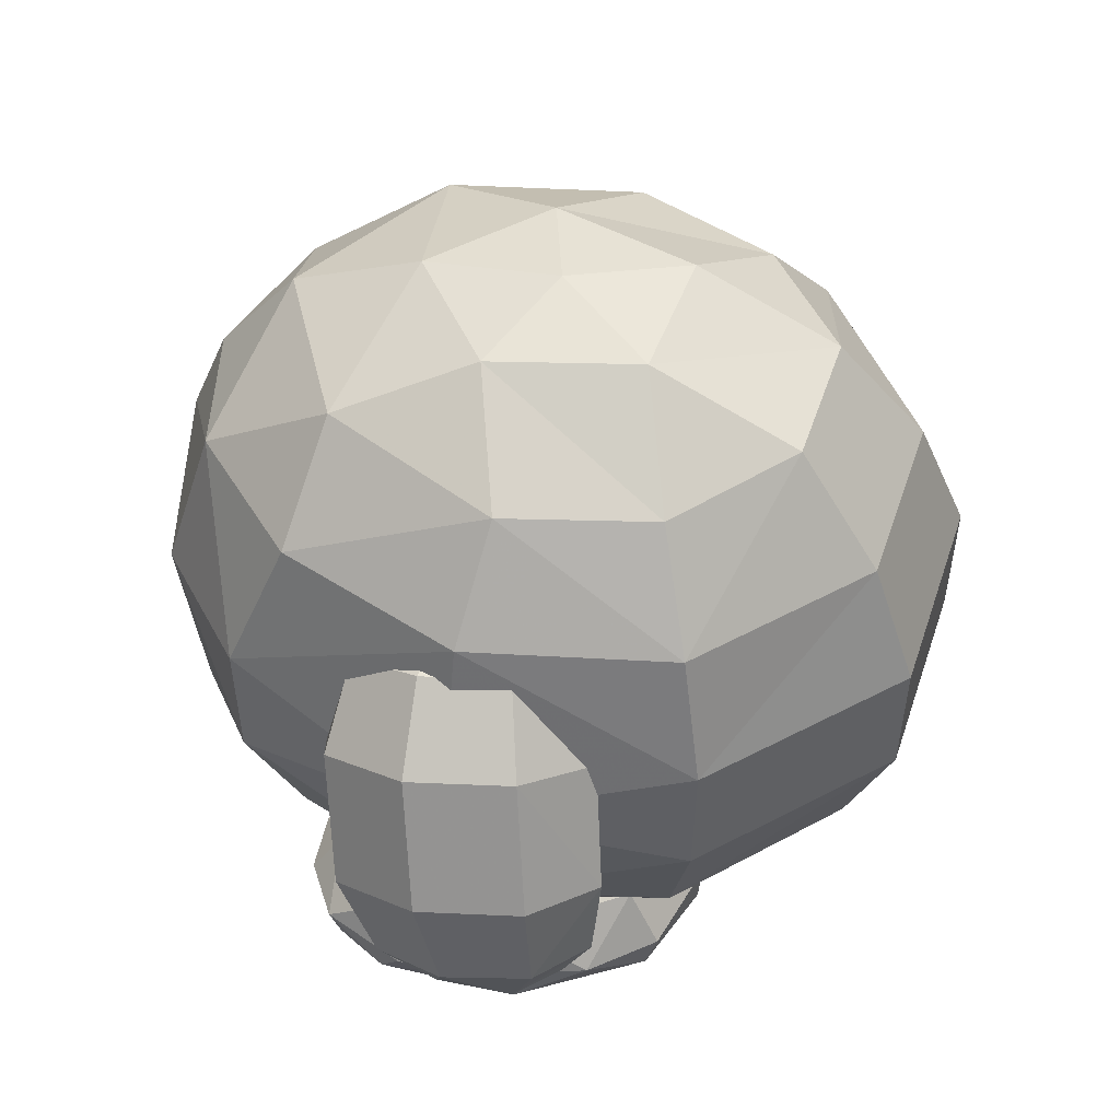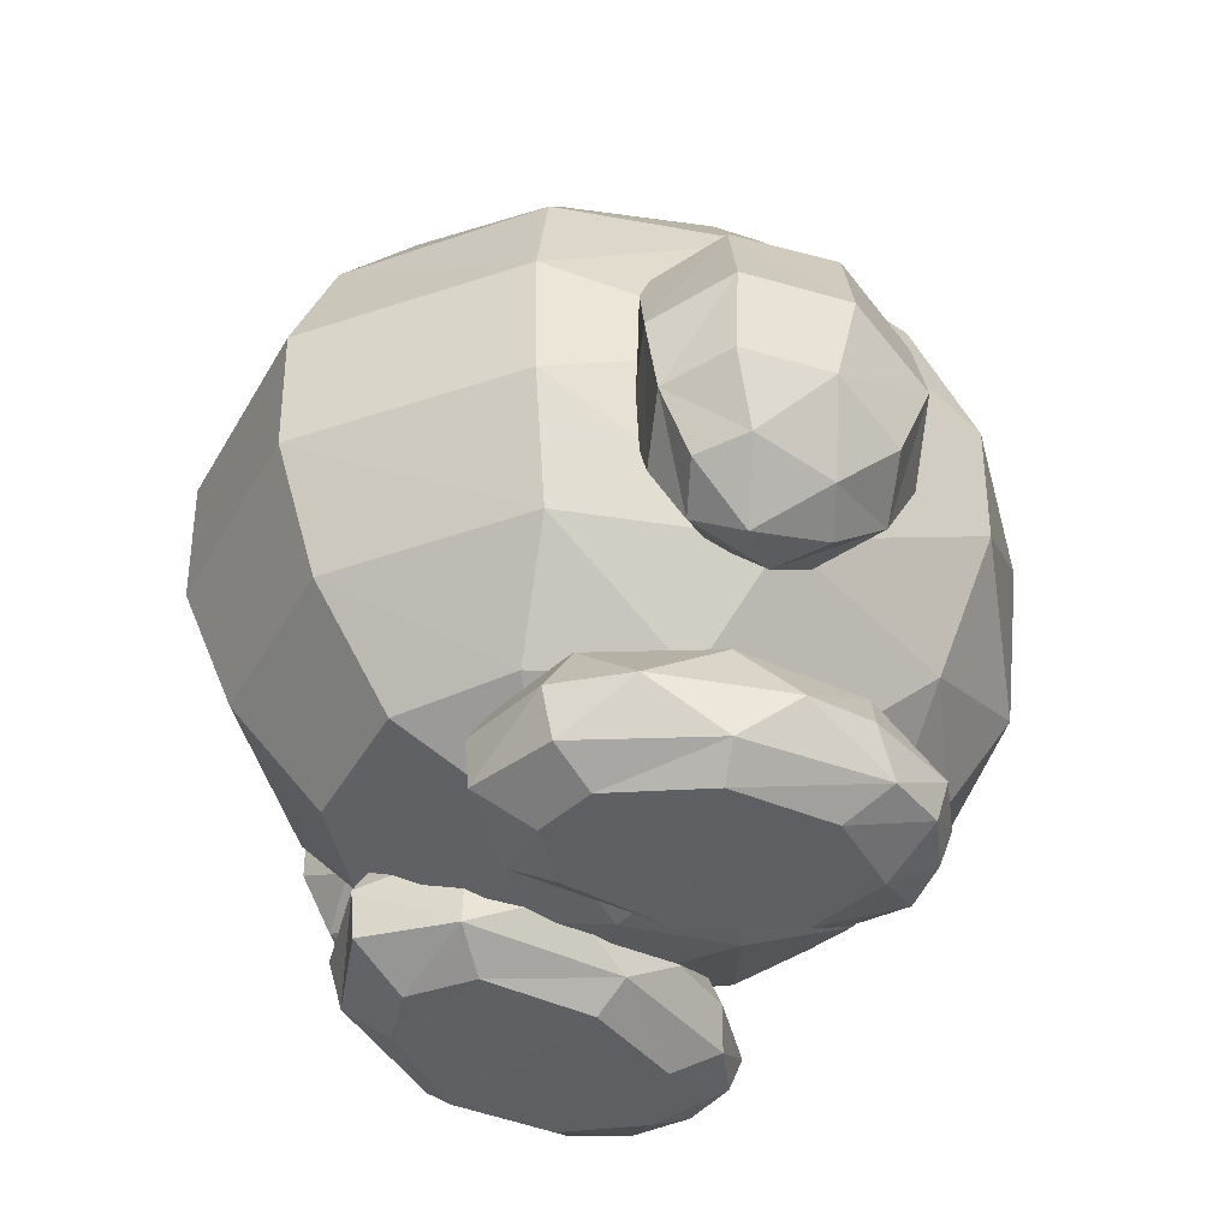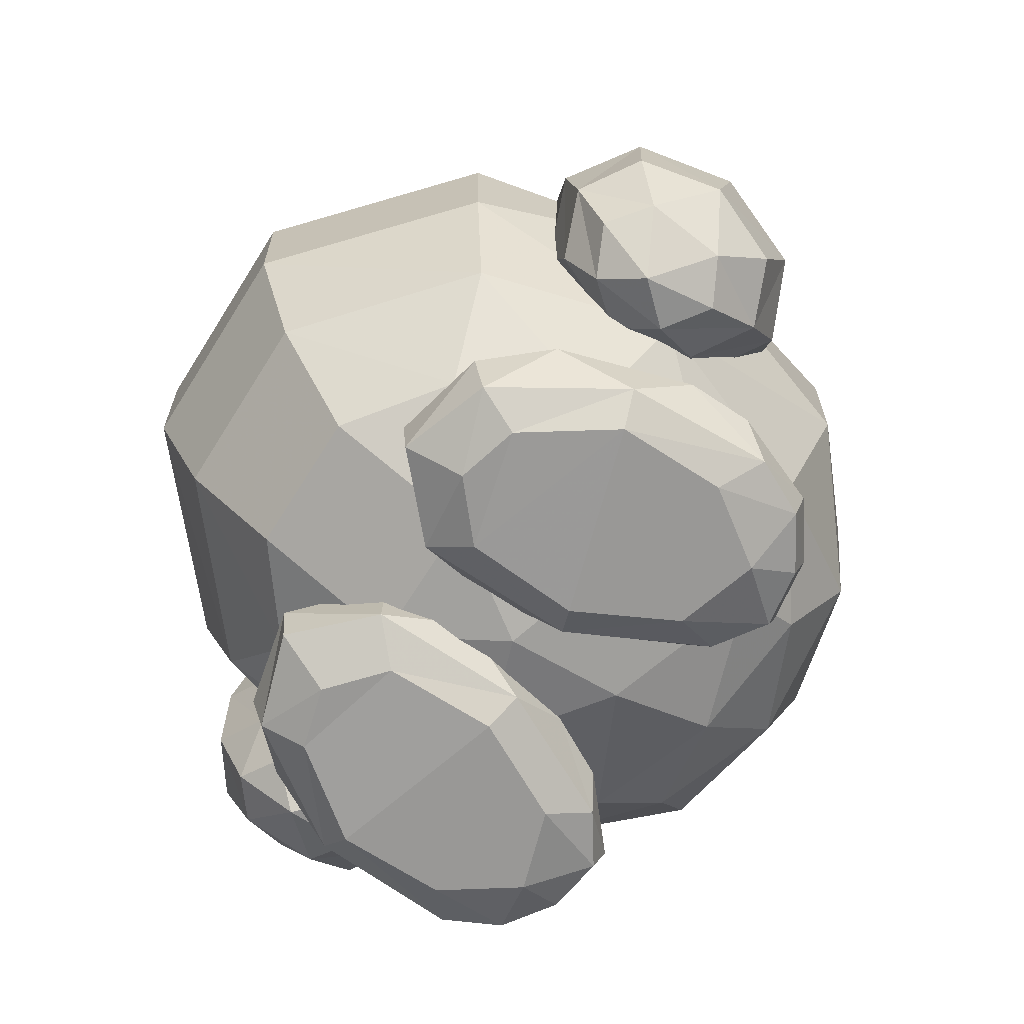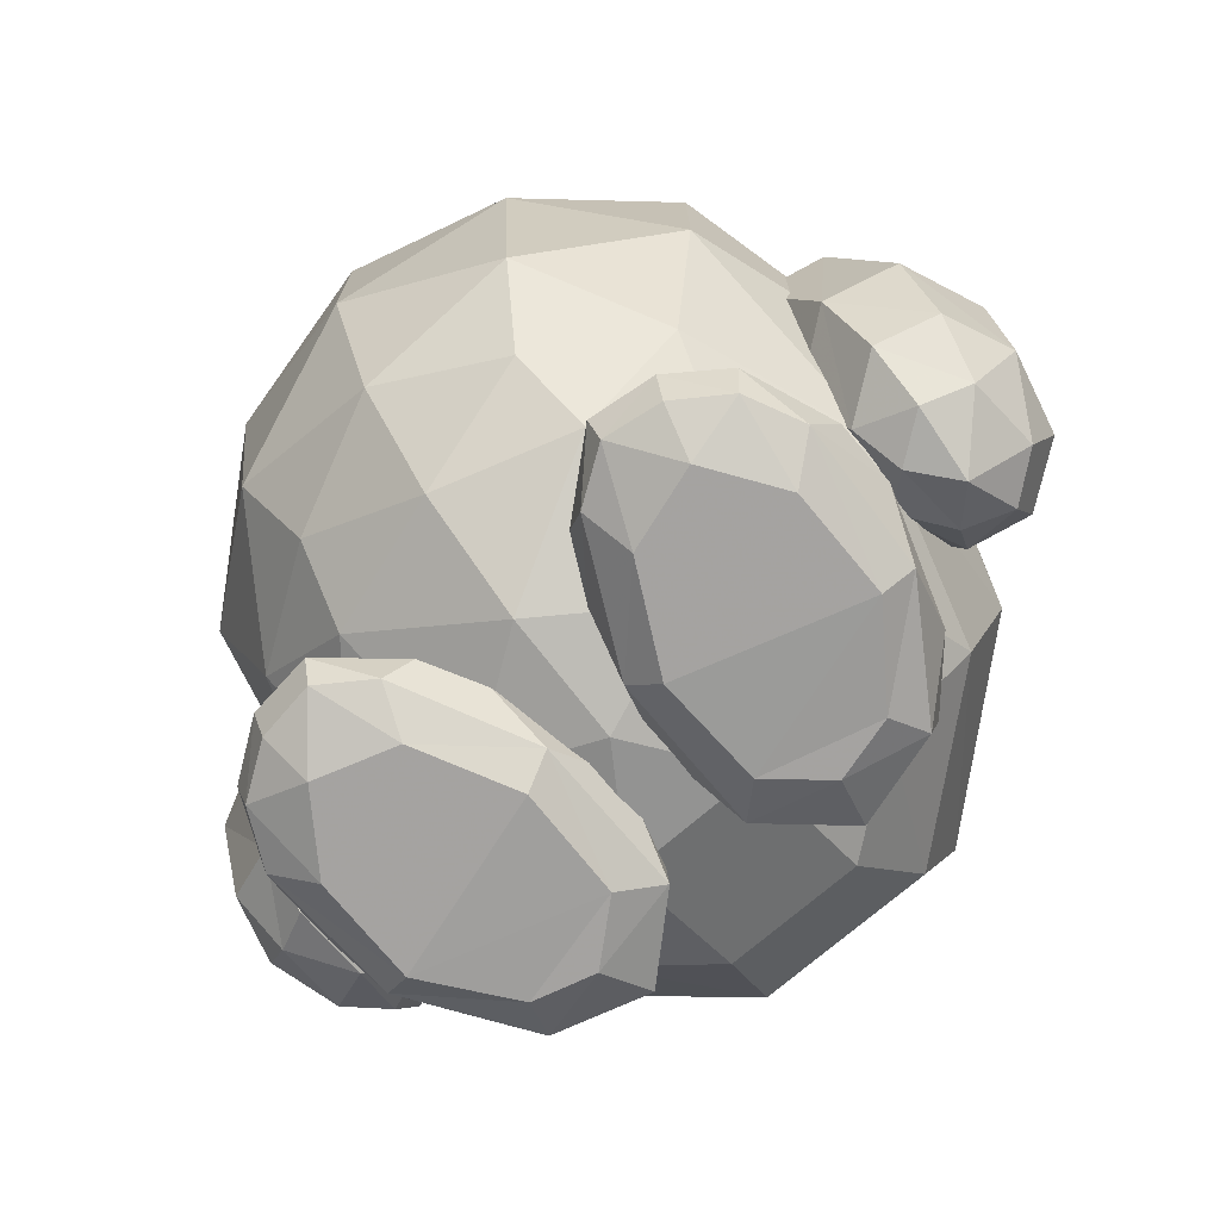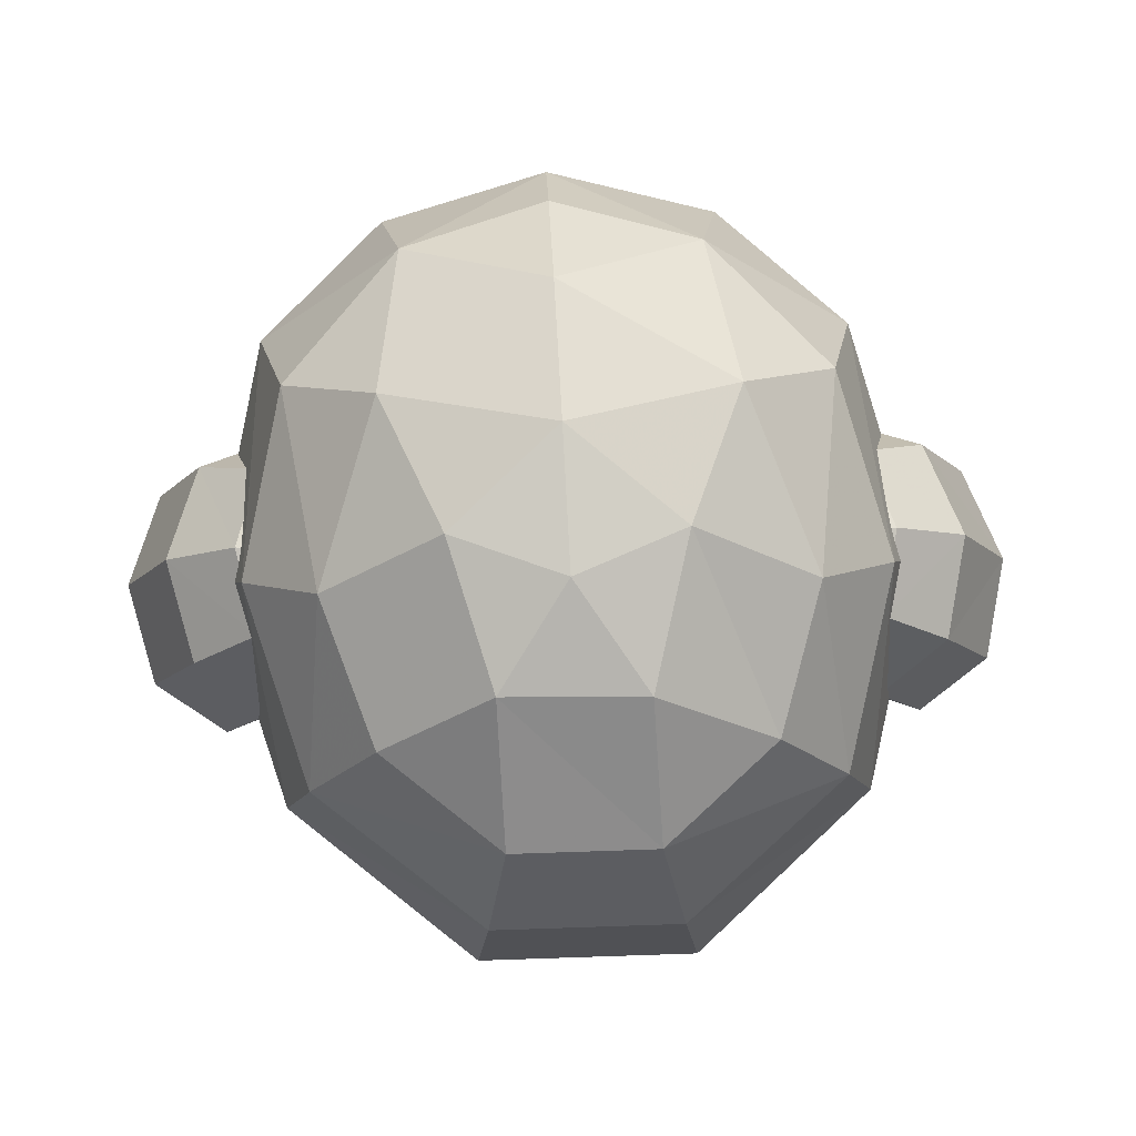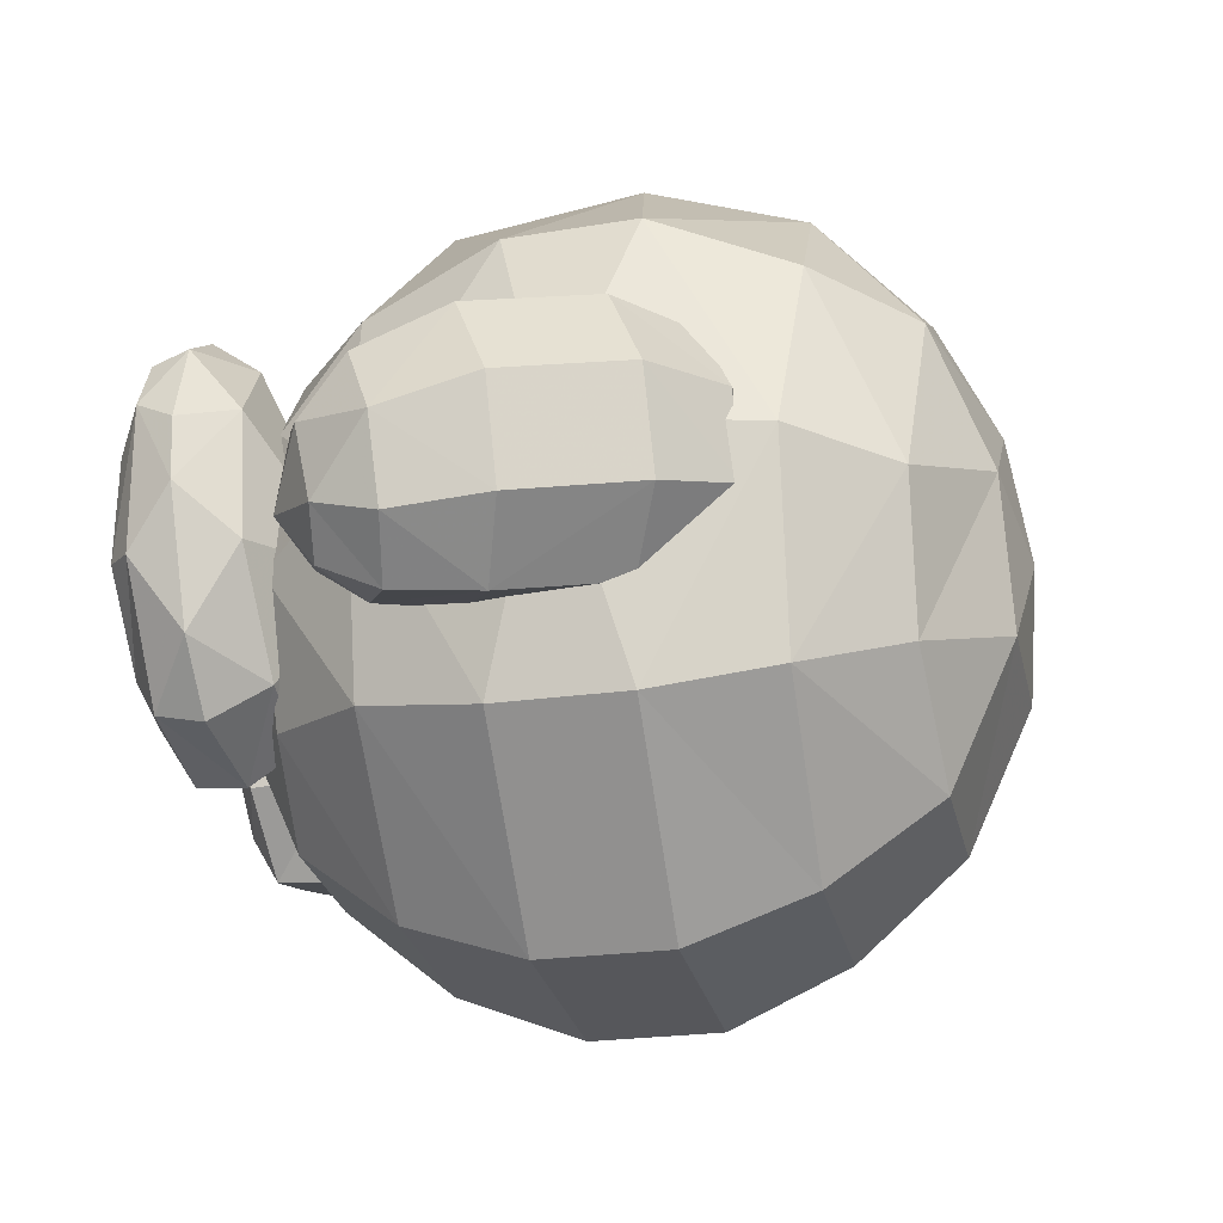
<metadata>
{"format":"obj","ext":"obj","renderer":"f3d","projection":"perspective","resolution":1024,"background":"white","views":[{"elev":49.0,"azim":110.0,"up":"+Y"},{"elev":-41.9,"azim":-115.5,"up":"+Y"},{"elev":-69.2,"azim":-120.3,"up":"+Y"},{"elev":-72.2,"azim":42.7,"up":"+Y"},{"elev":0.7,"azim":179.4,"up":"+Z"},{"elev":-29.3,"azim":102.7,"up":"+Z"}]}
</metadata>
<code>
o DrawCall_3
v -19.4 14.91 -25.52
v 15.02 14.91 -26.62
v -0.7982 11.31 -0.073
v -21.27 29.94 -60.36
v -43.85 32.02 -41.54
v -27.82 54.68 -80.84
v 13.15 29.94 -61.45
v 17.47 54.68 -82.28
v -32.06 84.29 -92.28
v 20.48 84.29 -93.95
v -64.99 55.92 -46.52
v -28.34 17.14 10.93
v 0.8194 16.36 30.07
v 27.82 17.14 9.148
v -31.77 32.8 48.42
v 2.338 30.98 58.35
v -56.68 32.29 -10.02
v -51.12 33.56 25.96
v -56.26 53.88 48.53
v -76.05 57.29 1.03
v -73.49 85.58 -52.81
v -32.09 115.9 -92.79
v 20.45 115.9 -94.46
v -86.88 102.3 2.082
v -67.58 88.45 57.46
v -34.6 69.49 80.21
v -67.55 120.1 57.96
v -36.16 114.6 84.98
v 4.215 88.79 93.33
v 3.486 54.17 79.76
v -27.16 46.38 66.56
v -75.12 148.3 1.429
v -60.97 153.5 45.23
v -31.28 151.9 74.37
v -38.52 176.5 40.86
v -56.24 172.3 -1.804
v -26.59 188.7 9.559
v 0.9111 188.9 31.78
v -0.8598 193.4 -1.221
v 25.94 188.7 7.893
v 15 189.3 -26.88
v -18.57 189.3 -26.82
v -47.25 171 -37.24
v -21.31 172.7 -61.12
v -65.02 147 -47.09
v -27.85 145.7 -81.41
v 13.11 172.7 -62.21
v -73.52 117.2 -53.31
v 17.44 145.7 -82.85
v 2.62 174.8 63.62
v 41.19 176.5 38.33
v 54.27 172.3 -5.309
v 41.52 171 -40.06
v 58.17 147 -51
v 73.43 148.3 -3.282
v 65.97 117.2 -57.74
v 85.22 102.3 -3.376
v 66 85.58 -57.23
v 74.31 57.29 -3.739
v 71.92 88.45 53.04
v 59.68 53.88 44.85
v 52.14 33.56 22.69
v 71.94 120.1 53.53
v 64.03 153.5 41.26
v 58.2 55.92 -50.43
v 53.83 32.29 -13.52
v 41.49 69.49 77.79
v 32.62 46.38 64.66
v 43.55 114.6 82.45
v 37.56 151.9 72.19
v 3.675 150 83.27
v 4.192 126.2 92.92
v 35.26 32.8 46.3
v 37.67 32.02 -44.13
v -52.75 97.36 21.43
v -68.33 104.3 34.84
v -65.4 71.24 16.25
v -81.99 77.32 29.56
v -56.89 121.1 31.73
v -72.74 54.76 8.823
v -86.3 58.89 19.32
v -61.25 72.34 -8.438
v -68.79 57.04 -11.46
v -76.85 62.84 -29.72
v -79.05 50.7 -22.25
v -70.33 80.94 -30.01
v -57.68 107.1 -24.83
v -92.04 70.2 -34.64
v -90.9 55.52 -27.1
v -86.58 45.03 -12.69
v -88.98 91.05 -35.97
v -75.31 118 -30.69
v -62.64 132.4 -22.23
v -100.4 57.38 -18.56
v -105.7 73.39 -24.36
v -104.7 97.01 -22.77
v -90.76 125.8 -17.05
v -74.04 139.1 -11.31
v -58.64 141 8.128
v -76.99 46.67 -2.981
v -109.7 71.11 -4.081
v -109 94.97 1.696
v -94.91 124.7 7.633
v -76.85 138.6 9.298
v -98.39 53.34 0.7117
v -101.6 65.31 14.18
v -99.76 87.31 23.49
v -85.83 116.1 29.2
v -69.94 131.1 27.24
v -87.41 48.65 5.668
v 70.22 104.1 30.46
v 58.51 121 28.07
v 53.26 97.27 18.04
v 65.28 71.13 12.1
v 83.24 77.18 24.34
v 87.08 116 23.76
v 100.3 87.15 17.2
v 107.1 95.74 -4.864
v 107.2 71.87 -10.67
v 100.3 96.84 -29.21
v 101.2 73.22 -30.86
v 83.28 90.92 -41.4
v 86.45 70.06 -40.27
v 71.81 62.72 -34.43
v 86.08 55.38 -32.68
v 74.67 51.52 -26.9
v 65.7 56.94 -15.73
v 58.42 73.18 -12.03
v 65.31 80.83 -34.31
v 53.29 107 -28.36
v 83.29 44.89 -18.05
v 70.26 117.9 -35.29
v 58.55 132.3 -26.08
v 71.78 54.64 4.242
v 97.39 57.34 -24.7
v 87.11 125.7 -22.65
v 70.97 140 -15.66
v 57.78 140.9 4.431
v 70.94 131.9 23.01
v 74.65 47.48 -7.561
v 93.86 124.6 1.699
v 75.94 139.4 4.7
v 86.06 48.51 0.1922
v 97.37 53.3 -5.365
v 101.2 65.14 7.807
v 86.41 58.75 13.87
f 1 2 3
f 2 1 4
f 4 1 5
f 4 5 6
f 7 4 6
f 8 7 6
f 8 6 9
f 10 8 9
f 6 11 9
f 12 1 3
f 13 12 3
f 14 13 3
f 13 15 12
f 15 13 16
f 5 1 17
f 17 12 18
f 18 15 19
f 17 18 20
f 5 17 11
f 11 20 21
f 9 21 22
f 9 22 23
f 24 21 20
f 24 20 25
f 25 19 26
f 24 25 27
f 27 25 28
f 26 29 28
f 26 30 29
f 16 30 31
f 24 27 32
f 33 32 27
f 33 27 34
f 33 34 35
f 32 33 36
f 36 35 37
f 37 35 38
f 37 38 39
f 38 40 39
f 40 41 39
f 42 37 39
f 41 42 39
f 42 43 37
f 44 43 42
f 43 45 36
f 46 45 44
f 46 44 47
f 45 48 32
f 22 48 46
f 22 46 49
f 48 21 24
f 24 32 48
f 50 35 34
f 50 51 38
f 51 52 40
f 52 53 40
f 53 47 41
f 47 44 41
f 44 42 41
f 53 54 47
f 55 54 52
f 54 55 56
f 54 56 49
f 57 56 55
f 57 58 56
f 56 58 23
f 23 22 49
f 57 59 58
f 57 60 59
f 61 59 60
f 61 62 59
f 63 60 57
f 64 63 55
f 51 64 52
f 65 58 59
f 58 65 10
f 10 9 23
f 59 66 65
f 62 14 66
f 14 2 66
f 2 14 3
f 57 55 63
f 60 67 61
f 67 68 61
f 67 60 69
f 69 63 70
f 50 70 51
f 70 50 71
f 34 71 50
f 69 70 72
f 28 72 34
f 71 34 72
f 71 72 70
f 72 28 29
f 72 29 69
f 67 69 29
f 67 29 30
f 28 34 27
f 67 30 68
f 16 68 30
f 16 73 68
f 73 16 13
f 13 14 73
f 62 73 14
f 62 61 73
f 73 61 68
f 64 51 70
f 64 70 63
f 63 69 60
f 66 59 62
f 55 52 64
f 74 66 2
f 74 2 7
f 7 2 4
f 74 65 66
f 65 74 8
f 7 8 74
f 8 10 65
f 10 23 58
f 23 49 56
f 49 46 47
f 49 47 54
f 53 52 54
f 41 40 53
f 40 38 51
f 50 38 35
f 35 36 33
f 36 37 43
f 43 44 45
f 32 36 45
f 45 46 48
f 48 22 21
f 21 9 11
f 20 11 17
f 11 6 5
f 19 25 20
f 19 20 18
f 26 19 31
f 26 28 25
f 26 31 30
f 15 31 19
f 18 12 15
f 17 1 12
f 16 31 15
f 75 76 77
f 76 78 77
f 76 75 79
f 77 78 80
f 78 81 80
f 82 77 80
f 83 82 80
f 83 84 82
f 84 83 85
f 84 86 82
f 86 87 82
f 84 85 88
f 85 89 88
f 85 90 89
f 86 84 91
f 84 88 91
f 87 86 92
f 86 91 92
f 92 93 87
f 89 90 94
f 89 94 88
f 94 95 88
f 91 88 96
f 88 95 96
f 92 91 97
f 91 96 97
f 93 92 98
f 92 97 98
f 98 99 93
f 87 75 82
f 100 85 83
f 101 95 94
f 95 101 96
f 101 102 96
f 96 102 97
f 102 103 97
f 97 103 98
f 103 104 98
f 104 99 98
f 105 101 94
f 90 85 100
f 106 101 105
f 106 107 101
f 107 102 101
f 107 108 102
f 108 103 102
f 103 108 109
f 104 103 109
f 109 99 104
f 81 106 105
f 110 81 105
f 105 90 110
f 90 105 94
f 78 107 81
f 107 106 81
f 76 108 78
f 108 107 78
f 79 109 76
f 109 108 76
f 109 79 99
f 110 90 100
f 80 81 100
f 83 80 100
f 81 110 100
f 77 82 75
f 111 112 113
f 111 113 114
f 115 111 114
f 116 111 115
f 117 116 115
f 117 118 116
f 119 118 117
f 120 118 119
f 121 120 119
f 120 121 122
f 121 123 122
f 123 124 122
f 123 125 124
f 125 126 124
f 124 126 127
f 127 128 124
f 128 129 124
f 129 128 130
f 126 125 131
f 124 129 122
f 122 129 132
f 129 130 132
f 132 130 133
f 127 134 128
f 134 114 128
f 125 135 131
f 121 135 123
f 135 125 123
f 120 122 136
f 122 132 136
f 136 132 137
f 132 133 137
f 137 133 138
f 139 138 112
f 130 128 113
f 140 127 126
f 119 135 121
f 120 136 118
f 136 141 118
f 136 137 141
f 137 142 141
f 142 137 138
f 141 142 116
f 118 141 116
f 142 139 116
f 139 142 138
f 116 139 111
f 139 112 111
f 131 140 126
f 143 140 131
f 144 143 131
f 131 135 144
f 144 135 119
f 145 144 119
f 145 119 117
f 145 146 144
f 146 143 144
f 117 115 145
f 115 146 145
f 146 115 134
f 115 114 134
f 127 140 134
f 146 134 143
f 134 140 143
f 114 113 128
o DrawCall_1
v -11.9 28.06 -0.4164
v -25.89 28.03 37.57
v -12.55 16.64 22.55
v -37.47 48.23 -2.734
v -49.13 28.15 43.53
v -67.13 30.44 24.28
v -13.47 28.29 -29.57
v -31.96 33.54 -40.46
v -31.41 21.4 -47.77
v -31.35 9.463 -46.73
v -12.58 8.017 -30.64
v -5.818 17.71 -9.996
v -34.39 1.5 -33.08
v -20.6 1.771 -22.04
v -10.51 7.088 7.883
v -18.21 0.571 4.998
v -53.54 7.795 -38.73
v -49.22 1.599 -28.44
v -54.65 19.69 -41.82
v -51.38 33.69 -33.58
v -70.8 6.644 -8.978
v -63.16 0.2506 -7.134
v -70.78 7.482 26.48
v -61.76 0.8665 18.9
v -63.47 7.802 39.81
v -67.86 31.54 -6.985
v -29.16 1.138 29.33
v -24.78 7.851 40.67
v -36.56 8.048 49.38
v -48.58 1.285 36.21
v -50.79 7.999 47.75
v -51.56 17.28 50.9
v -65.24 17.05 41.95
v -74.88 17.46 20.35
v -75.72 18.01 4.736
v -35.45 16.41 52.48
v -19.3 16.06 37.36
v -67.04 19.11 -26.83
v 10.23 28.06 -1.118
v 13.34 16.64 21.73
v 28.24 28.03 35.86
v 35.47 48.23 -5.048
v 52.04 28.15 40.32
v 67.91 30.44 20
v 8.666 28.29 -30.27
v 25.93 33.54 -42.29
v 24.6 21.4 -49.55
v 7.669 8.017 -31.28
v 3.141 17.71 -10.28
v 24.65 9.463 -48.51
v 29.14 1.5 -35.09
v 16.58 1.771 -23.22
v 9.737 7.088 7.241
v 17.1 0.571 3.879
v 47.63 7.795 -41.94
v 44.42 1.599 -31.41
v 48.4 19.69 -45.09
v 46.02 33.69 -36.67
v 68.01 6.644 -13.38
v 60.59 0.2506 -11.06
v 71.79 7.482 21.96
v 61.99 0.8665 14.97
v 65.93 7.802 35.7
v 65.3 31.54 -11.21
v 30.61 1.138 27.44
v 27.46 7.851 39.01
v 40.14 8.048 46.95
v 50.71 1.285 33.06
v 54.15 7.999 44.42
v 55.25 17.28 47.51
v 67.92 17.05 37.73
v 75.22 17.46 15.59
v 74.38 18.01 -0.02421
v 39.37 16.41 50.1
v 21.65 16.06 36.07
v 62.35 19.11 -30.93
f 147 148 149
f 148 147 150
f 148 150 151
f 152 151 150
f 150 147 153
f 153 154 150
f 155 154 153
f 156 155 153
f 157 156 153
f 153 158 157
f 156 157 159
f 157 160 159
f 157 161 160
f 161 162 160
f 156 159 163
f 159 164 163
f 155 156 165
f 156 163 165
f 155 165 154
f 165 166 154
f 153 147 158
f 163 164 167
f 164 168 167
f 167 168 169
f 168 170 169
f 169 170 171
f 166 172 150
f 162 161 173
f 161 174 173
f 174 175 173
f 176 173 175
f 177 176 175
f 177 171 176
f 177 178 171
f 179 171 178
f 178 151 179
f 169 171 179
f 180 169 179
f 180 181 169
f 180 152 181
f 180 179 152
f 177 175 178
f 182 178 175
f 174 182 175
f 183 182 174
f 183 148 182
f 178 182 151
f 151 182 148
f 151 152 179
f 183 149 148
f 161 149 174
f 161 158 149
f 161 157 158
f 183 174 149
f 147 149 158
f 172 181 152
f 152 150 172
f 172 184 181
f 167 181 184
f 167 184 163
f 165 163 184
f 165 184 166
f 166 150 154
f 172 166 184
f 167 169 181
f 170 176 171
f 173 176 170
f 162 173 170
f 168 162 170
f 160 162 168
f 164 160 168
f 160 164 159
f 185 186 187
f 187 188 185
f 187 189 188
f 190 188 189
f 188 191 185
f 191 188 192
f 193 191 192
f 194 191 193
f 191 194 195
f 196 194 193
f 196 197 194
f 197 198 194
f 194 198 199
f 198 200 199
f 196 201 197
f 201 202 197
f 203 201 193
f 201 196 193
f 203 193 204
f 193 192 204
f 195 185 191
f 201 205 202
f 205 206 202
f 205 207 206
f 207 208 206
f 207 209 208
f 204 188 210
f 200 211 199
f 211 212 199
f 212 211 213
f 214 213 211
f 215 213 214
f 215 214 209
f 215 209 216
f 217 216 209
f 216 217 189
f 207 217 209
f 218 217 207
f 218 207 219
f 218 219 190
f 218 190 217
f 215 216 213
f 220 213 216
f 212 213 220
f 221 212 220
f 221 220 187
f 216 189 220
f 189 187 220
f 189 217 190
f 221 187 186
f 199 212 186
f 199 186 195
f 199 195 194
f 221 186 212
f 185 195 186
f 210 190 219
f 190 210 188
f 210 219 222
f 205 222 219
f 205 201 222
f 203 222 201
f 203 204 222
f 204 192 188
f 210 222 204
f 205 219 207
f 208 209 214
f 211 208 214
f 208 211 200
f 206 208 200
f 206 200 198
f 202 206 198
f 198 197 202

</code>
